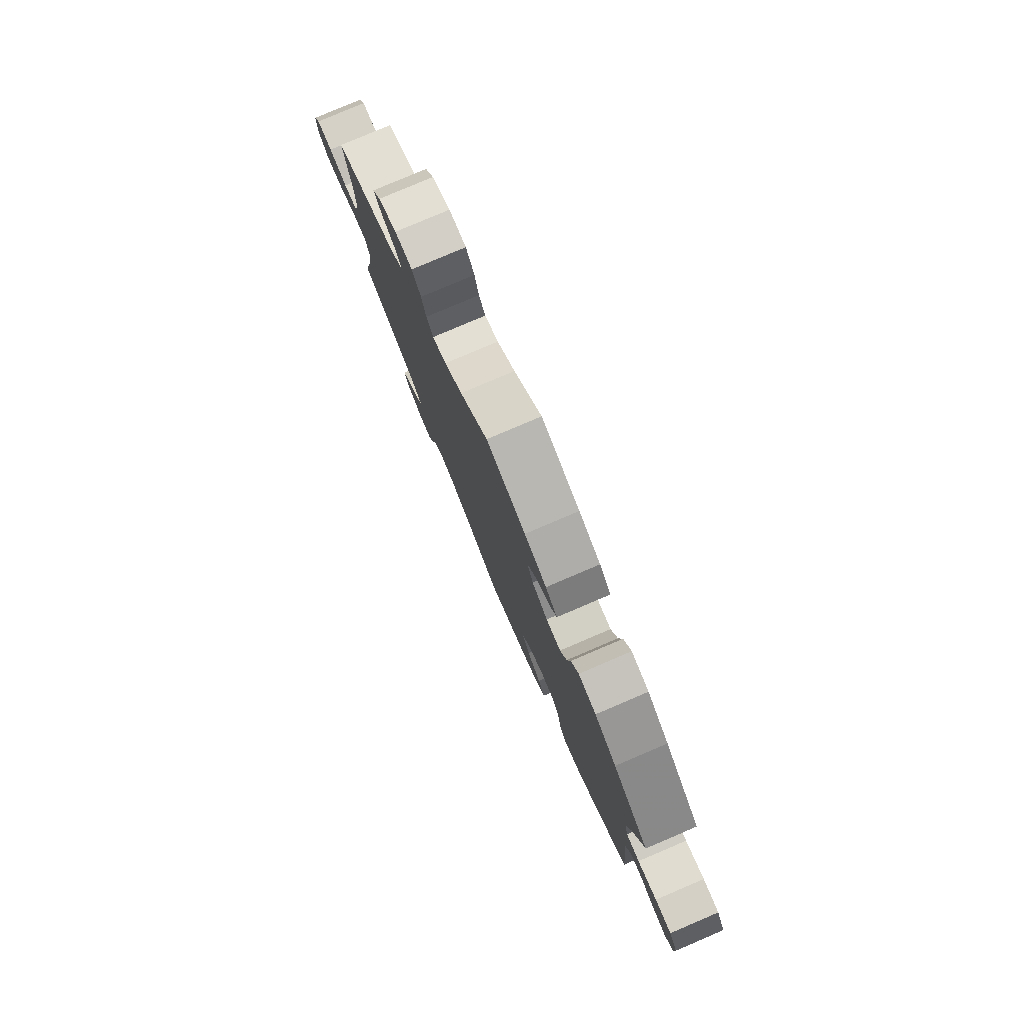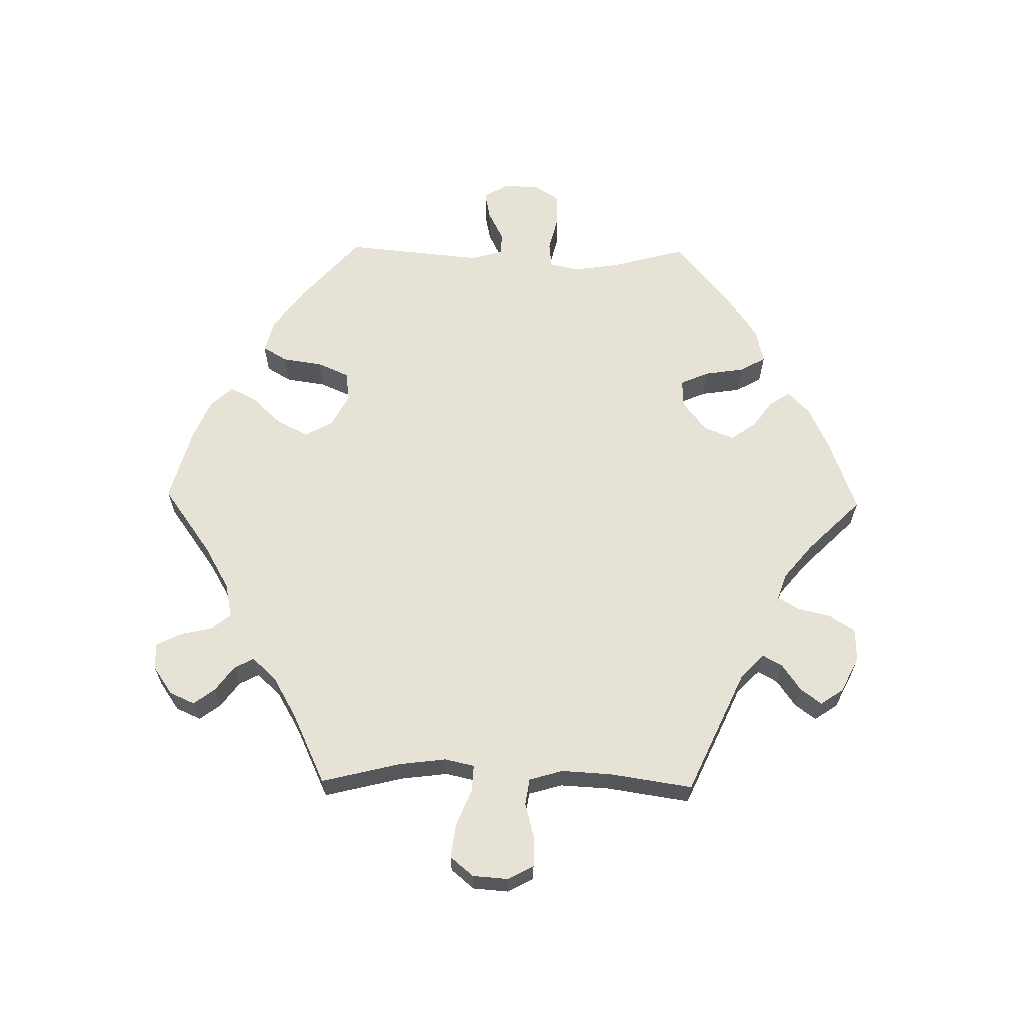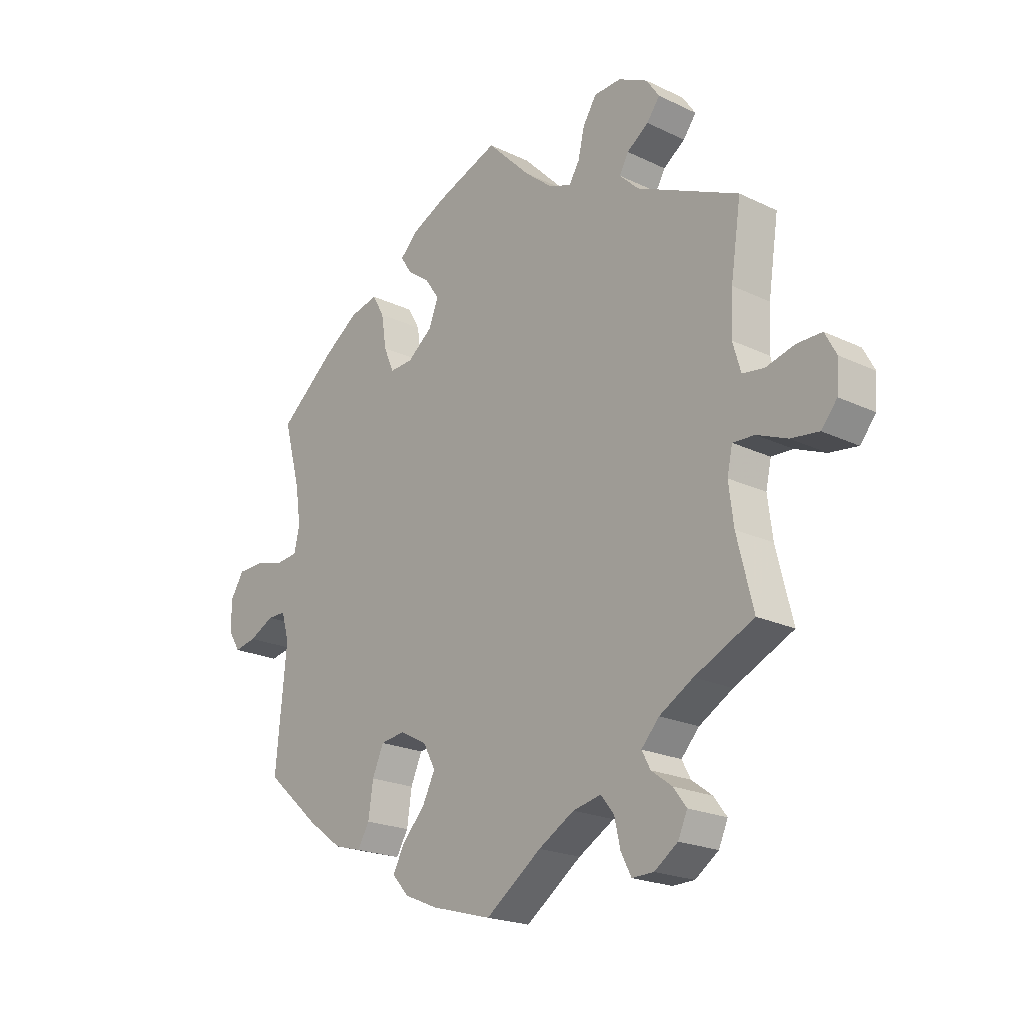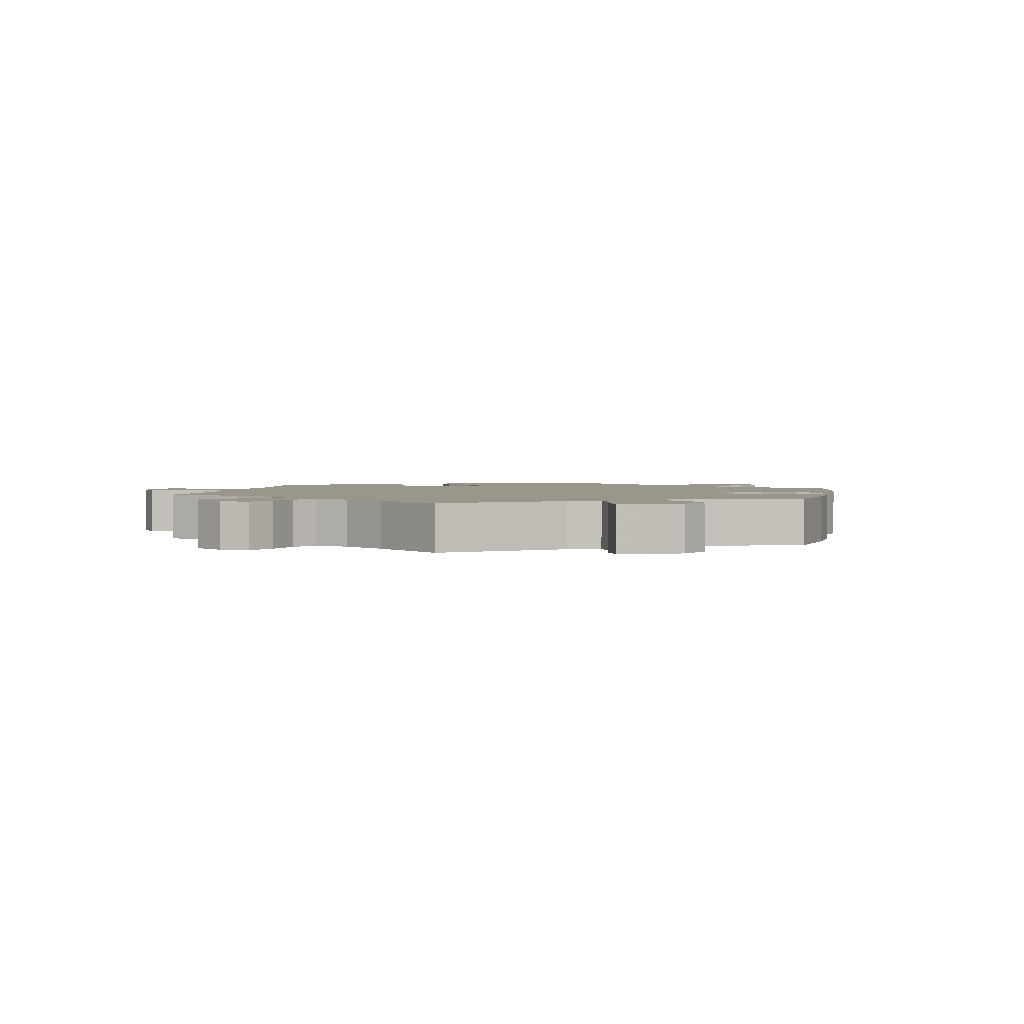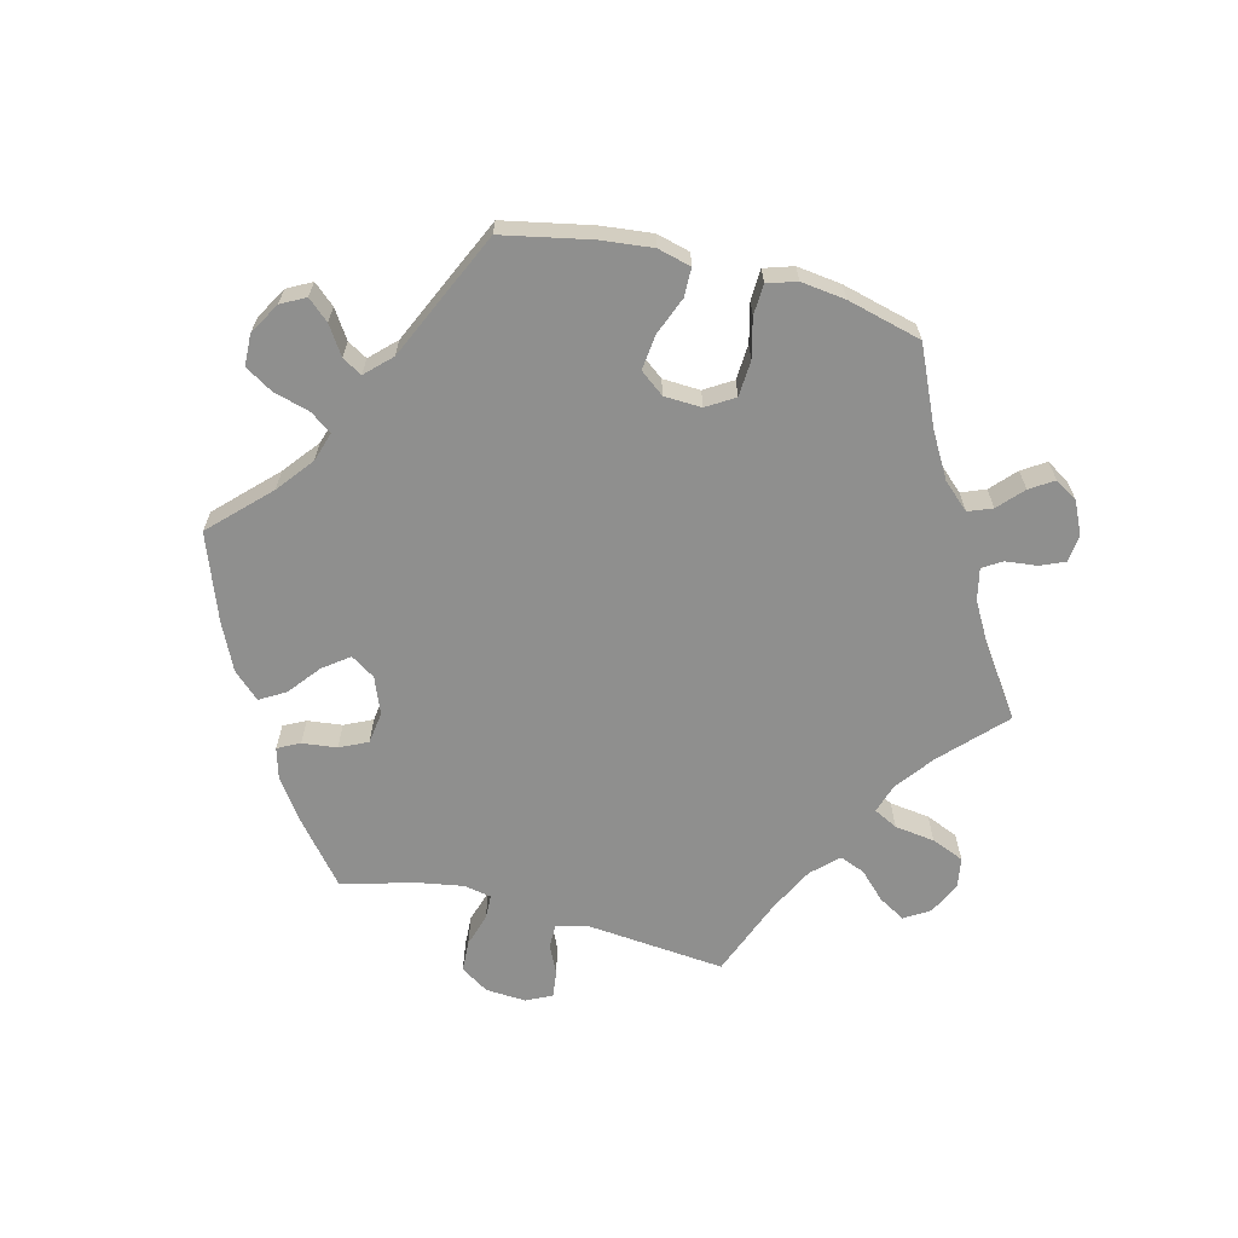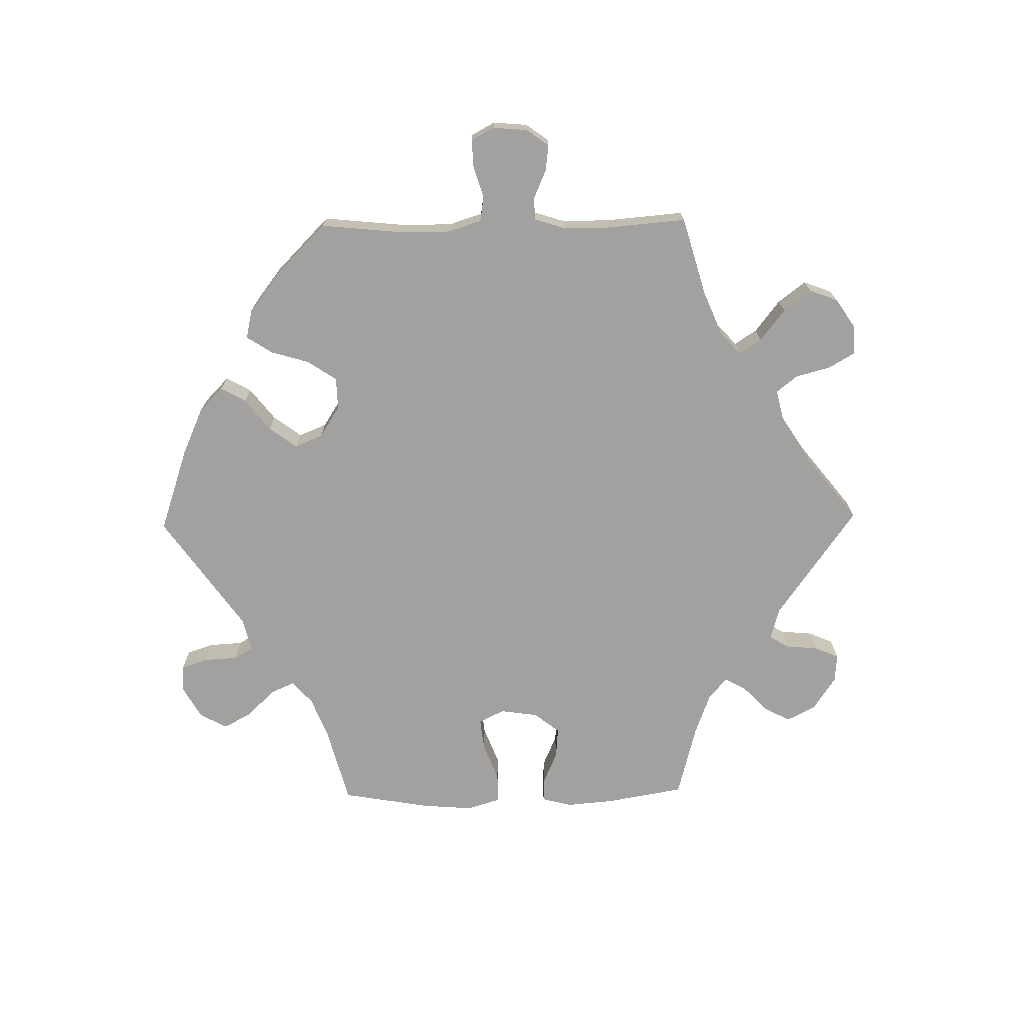
<metadata>
{"format":"obj","ext":"obj","renderer":"f3d","projection":"perspective","resolution":1024,"background":"white","views":[{"elev":79.6,"azim":66.9,"up":"+Z"},{"elev":63.5,"azim":-89.0,"up":"+Y"},{"elev":-21.1,"azim":-130.6,"up":"+Z"},{"elev":2.3,"azim":-48.7,"up":"+Y"},{"elev":-65.3,"azim":135.7,"up":"+Y"},{"elev":-72.3,"azim":-149.1,"up":"+Y"}]}
</metadata>
<code>
v -0.471 0.07 -0.168
v -0.462 0.07 -0.097
v -0.472 0.07 -0.052
v -0.512 0.07 -0.054
v -0.568 0.07 -0.077
v -0.62 0.07 -0.084
v -0.649 0.07 -0.049
v -0.653 0.07 0.005
v -0.632 0.07 0.044
v -0.586 0.07 0.044
v -0.533 0.07 0.03
v -0.493 0.07 0.036
v -0.478 0.07 0.087
v -0.482 0.07 0.163
v -0.501 0.07 0.289
v -0.313 0.07 0.375
v -0.277 0.07 0.41
v -0.294 0.07 0.44
v -0.334 0.07 0.468
v -0.358 0.07 0.5
v -0.334 0.07 0.535
v -0.28 0.07 0.562
v -0.23 0.07 0.56
v -0.205 0.07 0.521
v -0.193 0.07 0.47
v -0.174 0.07 0.439
v -0.134 0.07 0.453
v -0.082 0.07 0.496
v -0.001 0.07 0.578
v 0.113 0.07 0.536
v 0.177 0.07 0.506
v 0.211 0.07 0.473
v 0.191 0.07 0.442
v 0.149 0.07 0.411
v 0.123 0.07 0.373
v 0.141 0.07 0.328
v 0.187 0.07 0.292
v 0.23 0.07 0.29
v 0.249 0.07 0.334
v 0.258 0.07 0.394
v 0.28 0.07 0.433
v 0.332 0.07 0.421
v 0.396 0.07 0.377
v 0.501 0.07 0.29
v 0.47 0.07 0.175
v 0.46 0.07 0.107
v 0.47 0.07 0.062
v 0.509 0.07 0.058
v 0.565 0.07 0.072
v 0.613 0.07 0.071
v 0.638 0.07 0.031
v 0.638 0.07 -0.024
v 0.616 0.07 -0.059
v 0.575 0.07 -0.051
v 0.529 0.07 -0.028
v 0.495 0.07 -0.028
v 0.481 0.07 -0.078
v 0.501 0.07 -0.288
v 0.4 0.07 -0.377
v 0.337 0.07 -0.423
v 0.287 0.07 -0.437
v 0.265 0.07 -0.4
v 0.256 0.07 -0.339
v 0.235 0.07 -0.291
v 0.19 0.07 -0.285
v 0.14 0.07 -0.311
v 0.117 0.07 -0.354
v 0.141 0.07 -0.402
v 0.183 0.07 -0.446
v 0.204 0.07 -0.487
v 0.173 0.07 -0.521
v 0.111 0.07 -0.547
v 0 0.07 -0.578
v -0.103 0.07 -0.504
v -0.169 0.07 -0.466
v -0.221 0.07 -0.455
v -0.245 0.07 -0.485
v -0.256 0.07 -0.534
v -0.275 0.07 -0.571
v -0.315 0.07 -0.57
v -0.358 0.07 -0.54
v -0.375 0.07 -0.502
v -0.351 0.07 -0.47
v -0.313 0.07 -0.442
v -0.297 0.07 -0.412
v -0.33 0.07 -0.376
v -0.392 0.07 -0.34
v -0.501 0.07 -0.289
v -0.471 0 -0.168
v -0.462 0 -0.097
v -0.472 0 -0.052
v -0.512 0 -0.054
v -0.568 0 -0.077
v -0.62 0 -0.084
v -0.649 0 -0.049
v -0.653 0 0.005
v -0.632 0 0.044
v -0.586 0 0.044
v -0.533 0 0.03
v -0.493 0 0.036
v -0.478 0 0.087
v -0.482 0 0.163
v -0.501 0 0.289
v -0.313 0 0.375
v -0.277 0 0.41
v -0.294 0 0.44
v -0.334 0 0.468
v -0.358 0 0.5
v -0.334 0 0.535
v -0.28 0 0.562
v -0.23 0 0.56
v -0.205 0 0.521
v -0.193 0 0.47
v -0.174 0 0.439
v -0.134 0 0.453
v -0.082 0 0.496
v -0.001 0 0.578
v 0.113 0 0.536
v 0.177 0 0.506
v 0.211 0 0.473
v 0.191 0 0.442
v 0.149 0 0.411
v 0.123 0 0.373
v 0.141 0 0.328
v 0.187 0 0.292
v 0.23 0 0.29
v 0.249 0 0.334
v 0.258 0 0.394
v 0.28 0 0.433
v 0.332 0 0.421
v 0.396 0 0.377
v 0.501 0 0.29
v 0.47 0 0.175
v 0.46 0 0.107
v 0.47 0 0.062
v 0.509 0 0.058
v 0.565 0 0.072
v 0.613 0 0.071
v 0.638 0 0.031
v 0.638 0 -0.024
v 0.616 0 -0.059
v 0.575 0 -0.051
v 0.529 0 -0.028
v 0.495 0 -0.028
v 0.481 0 -0.078
v 0.501 0 -0.288
v 0.4 0 -0.377
v 0.337 0 -0.423
v 0.287 0 -0.437
v 0.265 0 -0.4
v 0.256 0 -0.339
v 0.235 0 -0.291
v 0.19 0 -0.285
v 0.14 0 -0.311
v 0.117 0 -0.354
v 0.141 0 -0.402
v 0.183 0 -0.446
v 0.204 0 -0.487
v 0.173 0 -0.521
v 0.111 0 -0.547
v 0 0 -0.578
v -0.103 0 -0.504
v -0.169 0 -0.466
v -0.221 0 -0.455
v -0.245 0 -0.485
v -0.256 0 -0.534
v -0.275 0 -0.571
v -0.315 0 -0.57
v -0.358 0 -0.54
v -0.375 0 -0.502
v -0.351 0 -0.47
v -0.313 0 -0.442
v -0.297 0 -0.412
v -0.33 0 -0.376
v -0.392 0 -0.34
v -0.501 0 -0.289
f 87 88 1
f 86 87 1 2
f 85 86 2 3
f 81 82 83 84
f 81 84 85
f 80 81 85
f 77 78 79 80
f 76 77 80 85
f 75 76 85 3
f 71 72 73 74
f 71 74 75 3
f 68 69 70 71
f 67 68 71 3
f 60 61 62 63
f 60 63 64
f 57 58 59 60
f 56 57 60 64
f 52 53 54 55
f 52 55 56
f 51 52 56
f 48 49 50 51
f 47 48 51 56
f 42 43 44 45
f 42 45 46
f 39 40 41 42
f 38 39 42 46
f 37 38 46 47
f 31 32 33 34
f 31 34 35
f 28 29 30 31
f 27 28 31 35
f 26 27 35 36
f 22 23 24 25
f 22 25 26
f 21 22 26
f 18 19 20 21
f 17 18 21 26
f 16 17 26 36
f 14 15 16 36
f 8 9 10 11
f 8 11 12
f 7 8 12
f 4 5 6 7
f 3 4 7 12
f 66 67 3 12
f 47 56 64 65
f 13 14 36 37
f 37 47 65 66
f 12 13 37 66
f 89 176 175
f 90 89 175 174
f 91 90 174 173
f 172 171 170 169
f 173 172 169
f 173 169 168
f 168 167 166 165
f 173 168 165 164
f 91 173 164 163
f 162 161 160 159
f 91 163 162 159
f 159 158 157 156
f 91 159 156 155
f 151 150 149 148
f 152 151 148
f 148 147 146 145
f 152 148 145 144
f 143 142 141 140
f 144 143 140
f 144 140 139
f 139 138 137 136
f 144 139 136 135
f 133 132 131 130
f 134 133 130
f 130 129 128 127
f 134 130 127 126
f 135 134 126 125
f 122 121 120 119
f 123 122 119
f 119 118 117 116
f 123 119 116 115
f 124 123 115 114
f 113 112 111 110
f 114 113 110
f 114 110 109
f 109 108 107 106
f 114 109 106 105
f 124 114 105 104
f 124 104 103 102
f 99 98 97 96
f 100 99 96
f 100 96 95
f 95 94 93 92
f 100 95 92 91
f 100 91 155 154
f 153 152 144 135
f 125 124 102 101
f 154 153 135 125
f 154 125 101 100
f 1 89 90 2
f 2 90 91 3
f 3 91 92 4
f 4 92 93 5
f 5 93 94 6
f 6 94 95 7
f 7 95 96 8
f 8 96 97 9
f 9 97 98 10
f 10 98 99 11
f 11 99 100 12
f 12 100 101 13
f 13 101 102 14
f 14 102 103 15
f 15 103 104 16
f 16 104 105 17
f 17 105 106 18
f 18 106 107 19
f 19 107 108 20
f 20 108 109 21
f 21 109 110 22
f 22 110 111 23
f 23 111 112 24
f 24 112 113 25
f 25 113 114 26
f 26 114 115 27
f 27 115 116 28
f 28 116 117 29
f 29 117 118 30
f 30 118 119 31
f 31 119 120 32
f 32 120 121 33
f 33 121 122 34
f 34 122 123 35
f 35 123 124 36
f 36 124 125 37
f 37 125 126 38
f 38 126 127 39
f 39 127 128 40
f 40 128 129 41
f 41 129 130 42
f 42 130 131 43
f 43 131 132 44
f 44 132 133 45
f 45 133 134 46
f 46 134 135 47
f 47 135 136 48
f 48 136 137 49
f 49 137 138 50
f 50 138 139 51
f 51 139 140 52
f 52 140 141 53
f 53 141 142 54
f 54 142 143 55
f 55 143 144 56
f 56 144 145 57
f 57 145 146 58
f 58 146 147 59
f 59 147 148 60
f 60 148 149 61
f 61 149 150 62
f 62 150 151 63
f 63 151 152 64
f 64 152 153 65
f 65 153 154 66
f 66 154 155 67
f 67 155 156 68
f 68 156 157 69
f 69 157 158 70
f 70 158 159 71
f 71 159 160 72
f 72 160 161 73
f 73 161 162 74
f 74 162 163 75
f 75 163 164 76
f 76 164 165 77
f 77 165 166 78
f 78 166 167 79
f 79 167 168 80
f 80 168 169 81
f 81 169 170 82
f 82 170 171 83
f 83 171 172 84
f 84 172 173 85
f 85 173 174 86
f 86 174 175 87
f 87 175 176 88
f 88 176 89 1

</code>
